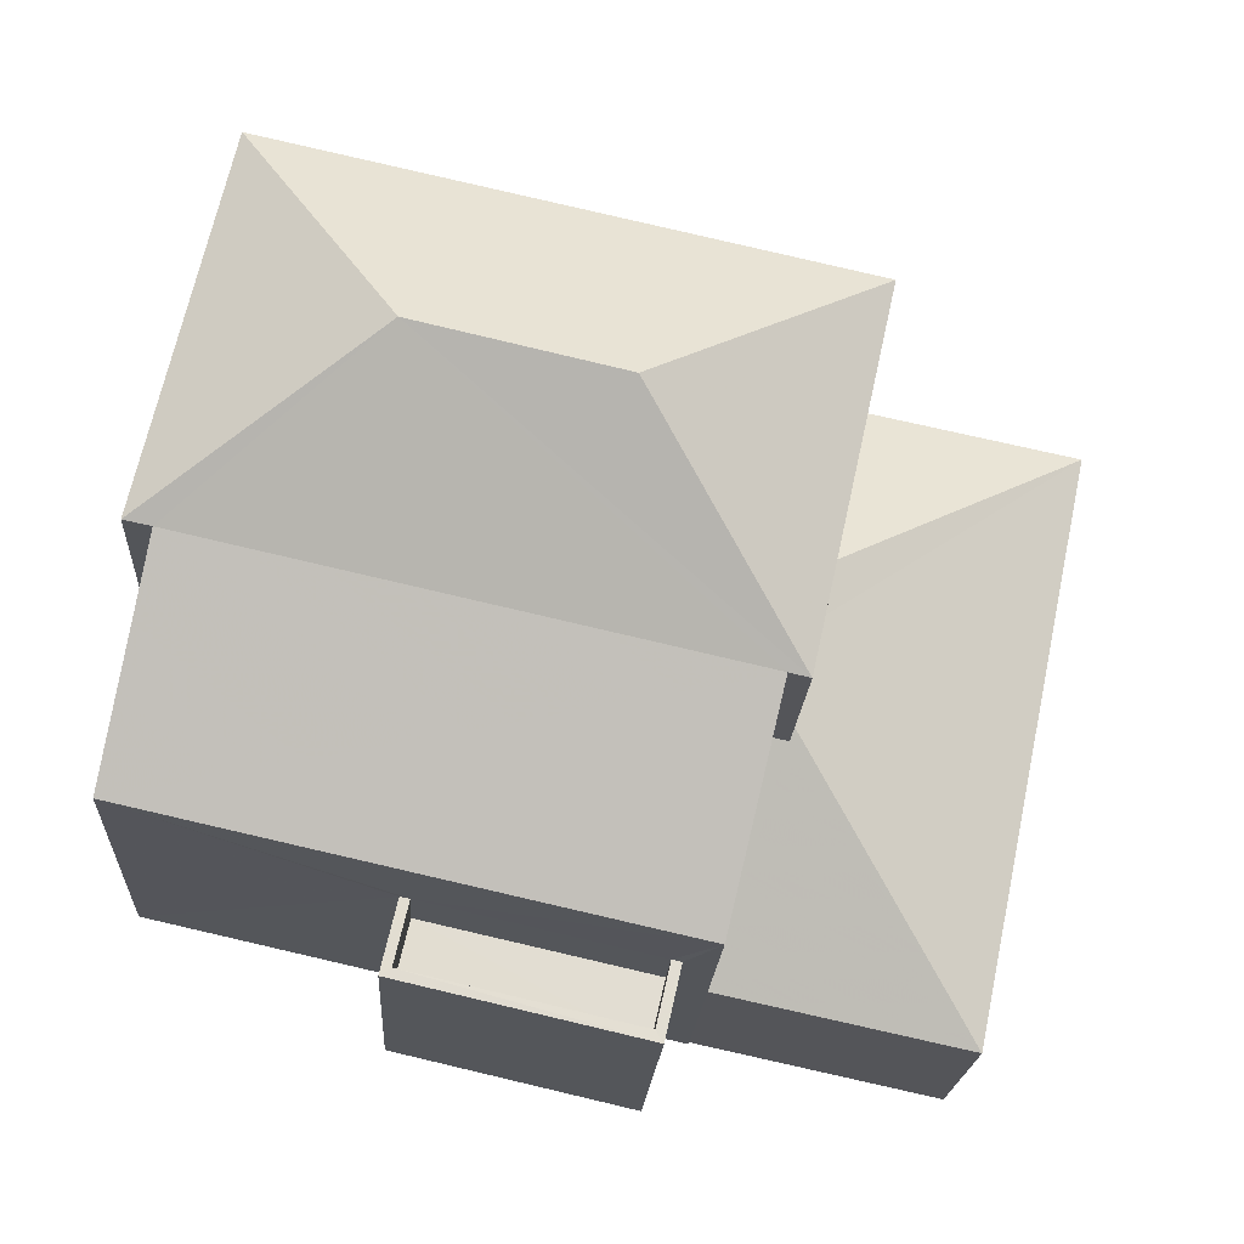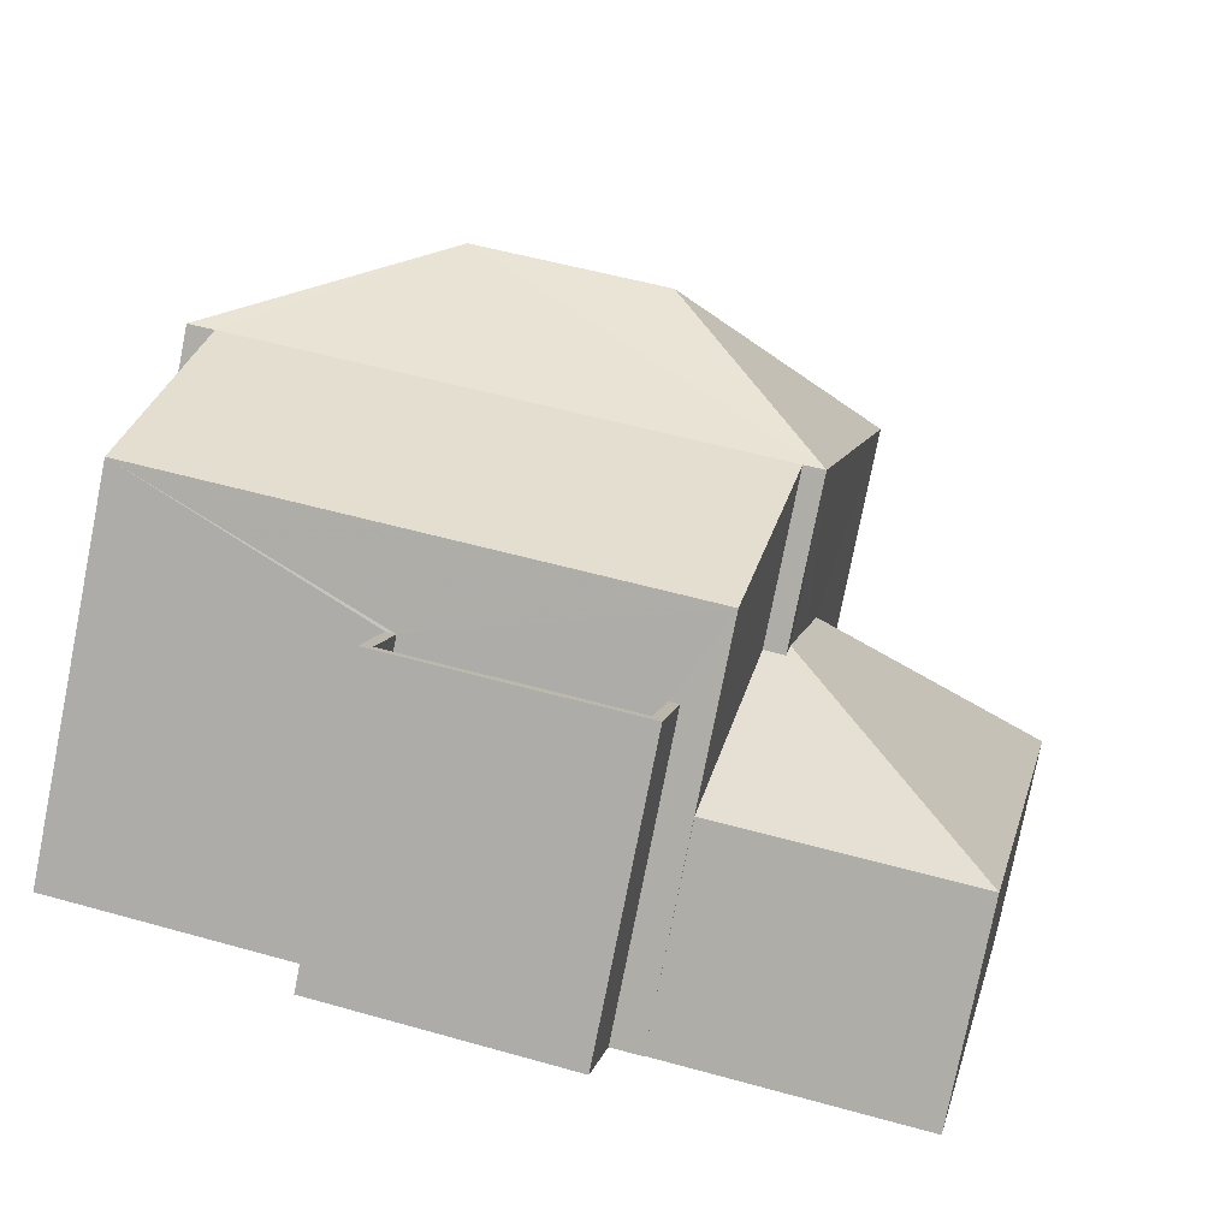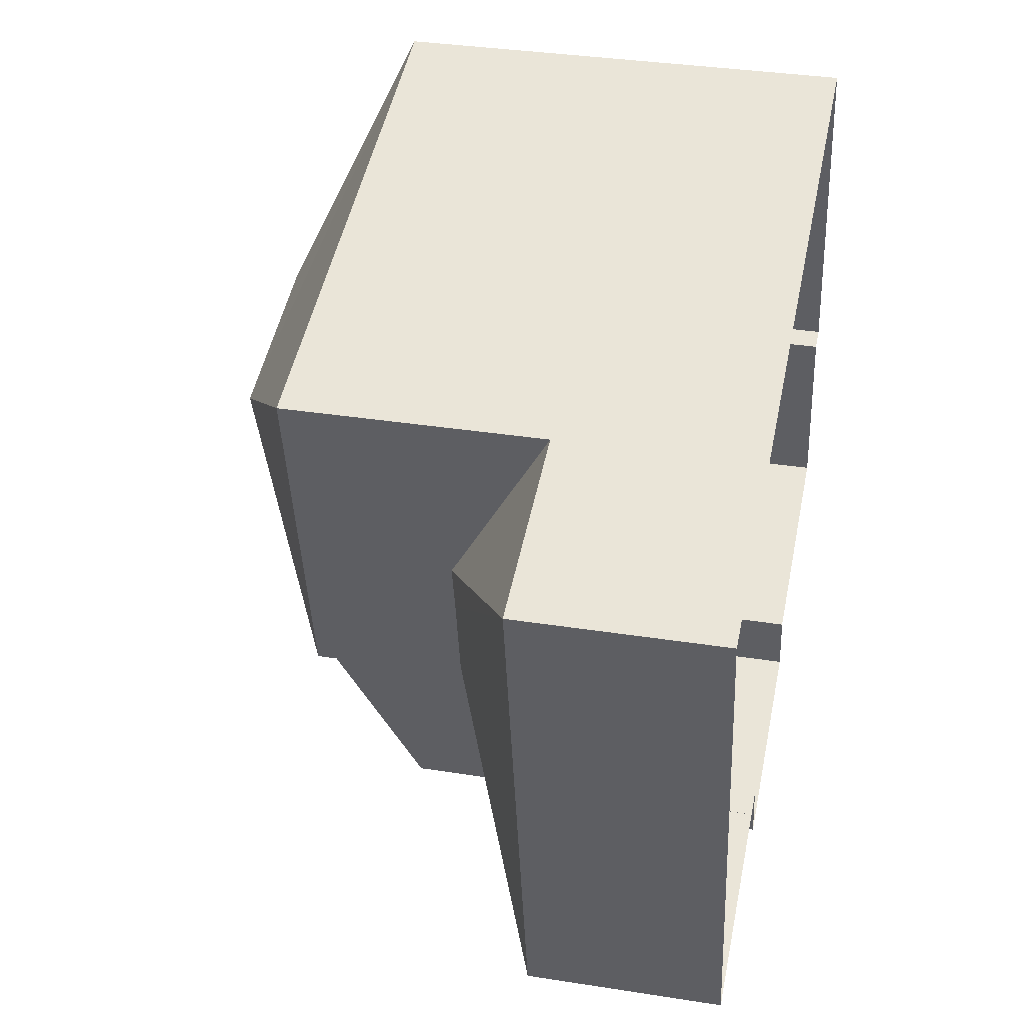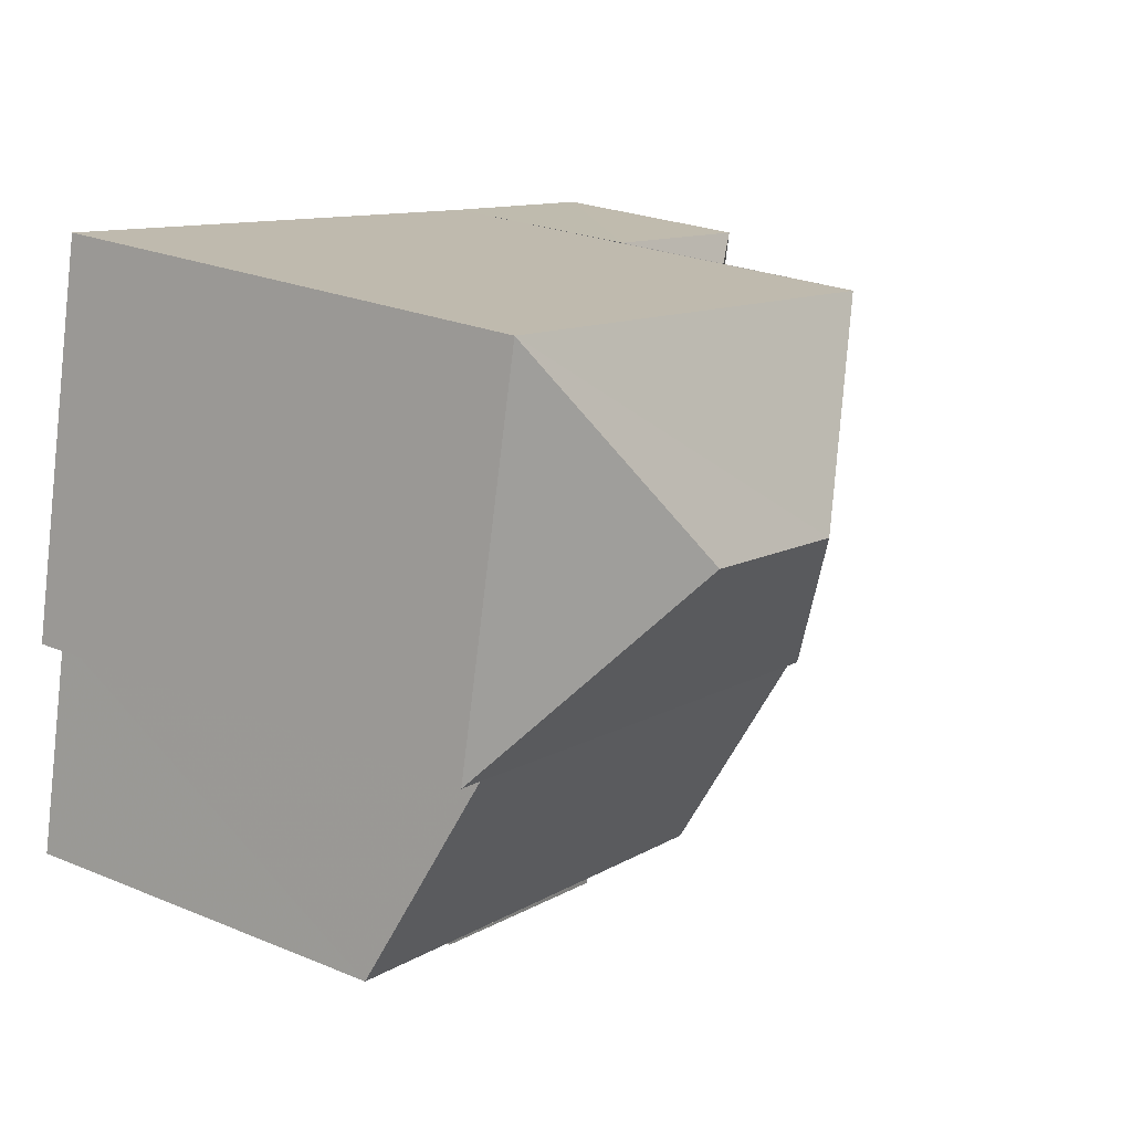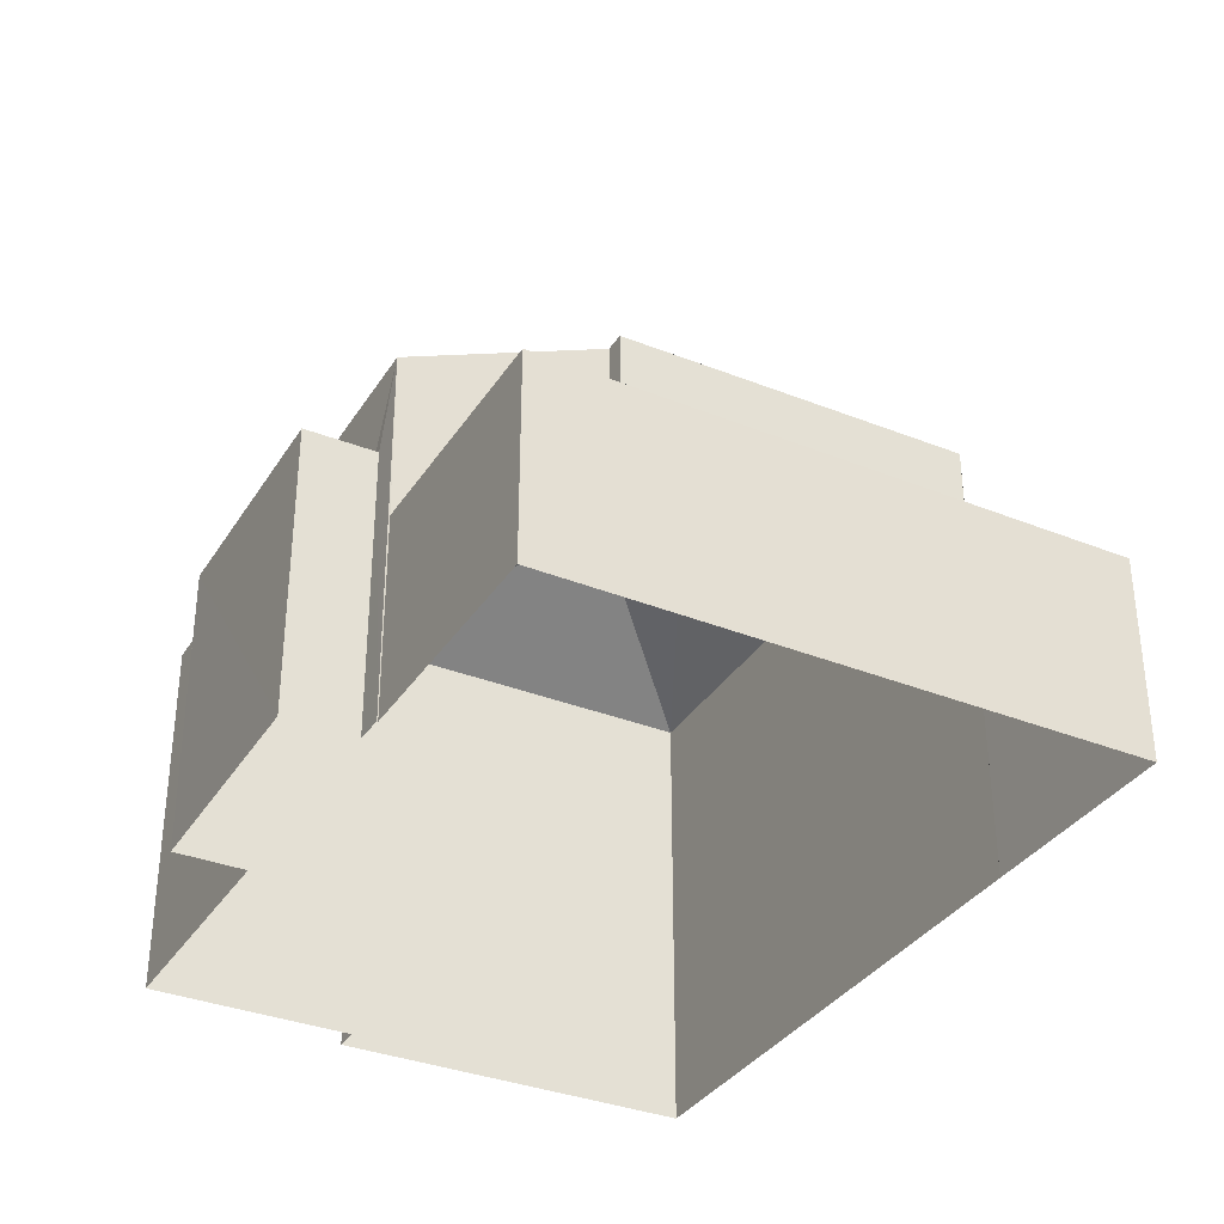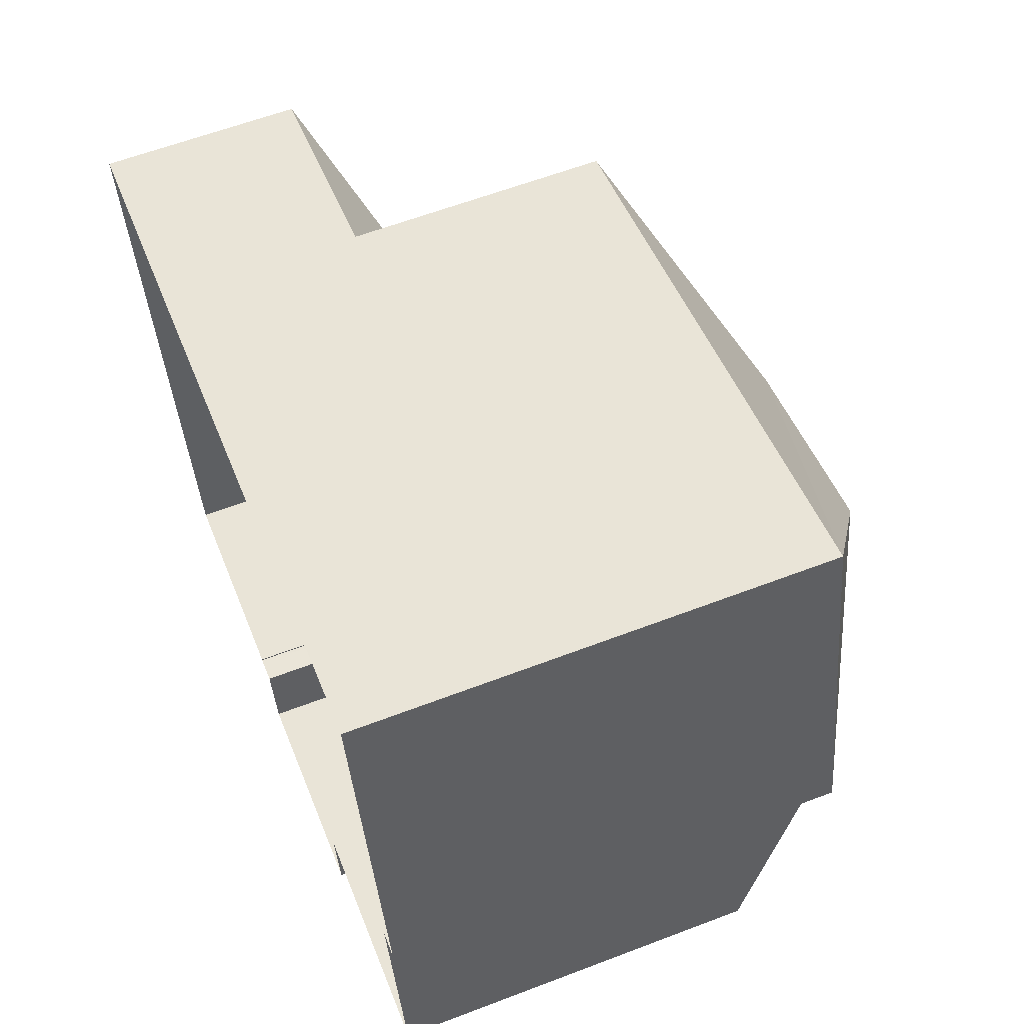
<metadata>
{"format":"obj","ext":"obj","renderer":"f3d","projection":"perspective","resolution":1024,"background":"white","views":[{"elev":-20.9,"azim":-3.4,"up":"+Y"},{"elev":-78.3,"azim":-11.3,"up":"+Y"},{"elev":35.5,"azim":101.7,"up":"+Y"},{"elev":25.1,"azim":-56.1,"up":"+Y"},{"elev":-34.5,"azim":49.5,"up":"+Z"},{"elev":61.4,"azim":-111.2,"up":"+Y"}]}
</metadata>
<code>
v -8.823e+04 -9.919e+04 9.041
v -8.823e+04 -9.919e+04 9.042
v -8.823e+04 -9.919e+04 9.041
v -8.822e+04 -9.92e+04 9.042
v -8.823e+04 -9.92e+04 9.041
v -8.822e+04 -9.919e+04 9.042
v -8.822e+04 -9.919e+04 9.042
v -8.822e+04 -9.92e+04 9.042
v -8.821e+04 -9.919e+04 9.042
v -8.822e+04 -9.92e+04 9.042
v -8.822e+04 -9.92e+04 9.042
v -8.822e+04 -9.92e+04 9.042
v -8.822e+04 -9.92e+04 9.042
v -8.822e+04 -9.92e+04 9.042
v -8.822e+04 -9.92e+04 12.62
v -8.822e+04 -9.92e+04 12.62
v -8.822e+04 -9.92e+04 12.62
v -8.822e+04 -9.92e+04 12.62
v -8.822e+04 -9.92e+04 13.62
v -8.822e+04 -9.92e+04 13.62
v -8.822e+04 -9.92e+04 13.62
v -8.822e+04 -9.92e+04 13.62
v -8.822e+04 -9.92e+04 13.62
v -8.822e+04 -9.92e+04 13.62
v -8.822e+04 -9.92e+04 13.62
v -8.822e+04 -9.92e+04 13.62
v -8.823e+04 -9.92e+04 14.97
v -8.822e+04 -9.92e+04 14.97
v -8.822e+04 -9.919e+04 16.43
v -8.823e+04 -9.919e+04 16.43
v -8.822e+04 -9.92e+04 12.26
v -8.822e+04 -9.919e+04 13.86
v -8.822e+04 -9.92e+04 12.26
v -8.822e+04 -9.919e+04 13.86
v -8.822e+04 -9.919e+04 13.96
v -8.821e+04 -9.919e+04 12.26
v -8.822e+04 -9.919e+04 13.95
v -8.822e+04 -9.919e+04 13.96
v -8.822e+04 -9.919e+04 12.26
v -8.822e+04 -9.919e+04 18.11
v -8.823e+04 -9.919e+04 16.43
v -8.822e+04 -9.919e+04 16.43
v -8.823e+04 -9.919e+04 16.43
v -8.822e+04 -9.919e+04 18.11
v -8.822e+04 -9.919e+04 16.43
f 1 2 3
f 4 5 3
f 2 6 7
f 8 7 9
f 10 4 11
f 12 13 14
f 12 11 4
f 13 7 8
f 3 2 7
f 4 3 7
f 12 7 13
f 12 4 7
f 15 16 17
f 15 18 16
f 19 20 21
f 22 23 24
f 20 25 21
f 26 23 22
f 21 25 24
f 23 21 24
f 27 28 29
f 30 27 29
f 31 32 33
f 33 32 34
f 35 32 31
f 31 36 37
f 35 31 37
f 38 37 36
f 38 36 39
f 30 29 40
f 30 40 41
f 29 42 40
f 43 44 45
f 40 44 43
f 44 40 42
f 40 43 41
f 44 42 45
f 21 18 15
f 19 21 15
f 26 16 23
f 26 17 16
f 23 16 18
f 21 23 18
f 22 24 11
f 12 22 11
f 25 10 11
f 24 25 11
f 10 25 20
f 4 10 20
f 4 20 5
f 27 5 20
f 28 27 19
f 14 22 12
f 28 22 14
f 26 15 17
f 19 15 26
f 27 20 19
f 26 22 28
f 28 19 26
f 33 34 28
f 13 33 14
f 34 29 28
f 14 33 28
f 27 3 5
f 27 30 3
f 39 36 9
f 7 39 9
f 36 8 9
f 36 31 8
f 13 8 31
f 33 13 31
f 35 42 32
f 42 38 45
f 45 39 6
f 6 39 7
f 37 42 35
f 38 42 37
f 38 39 45
f 3 41 1
f 3 30 41
f 43 2 1
f 41 43 1
f 43 45 6
f 2 43 6
f 42 29 34
f 32 42 34

</code>
